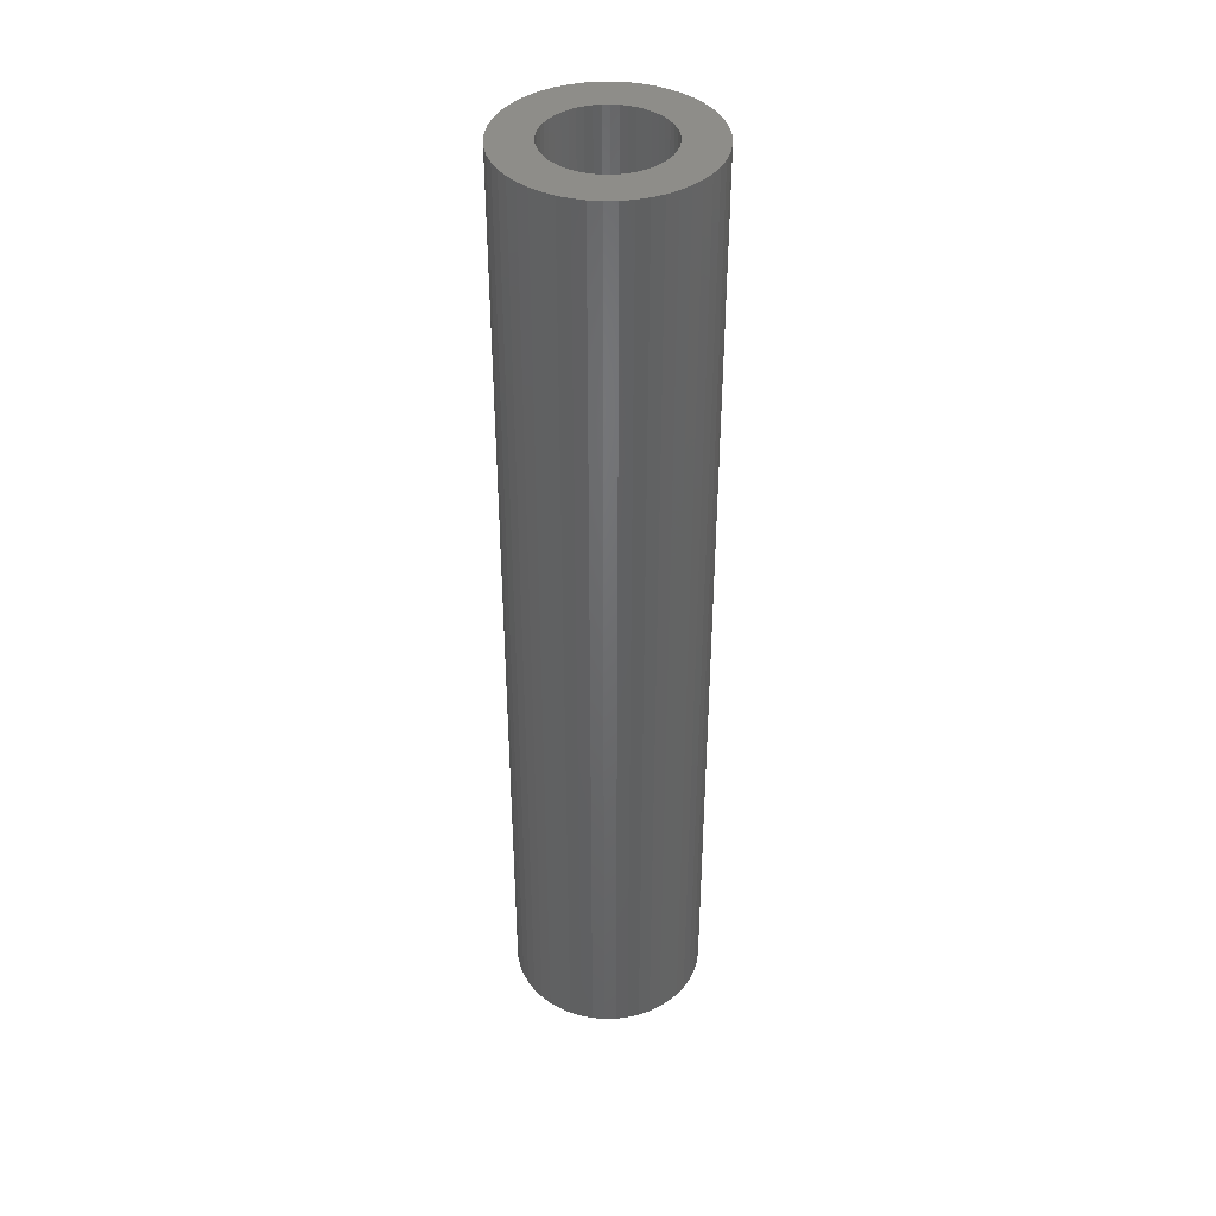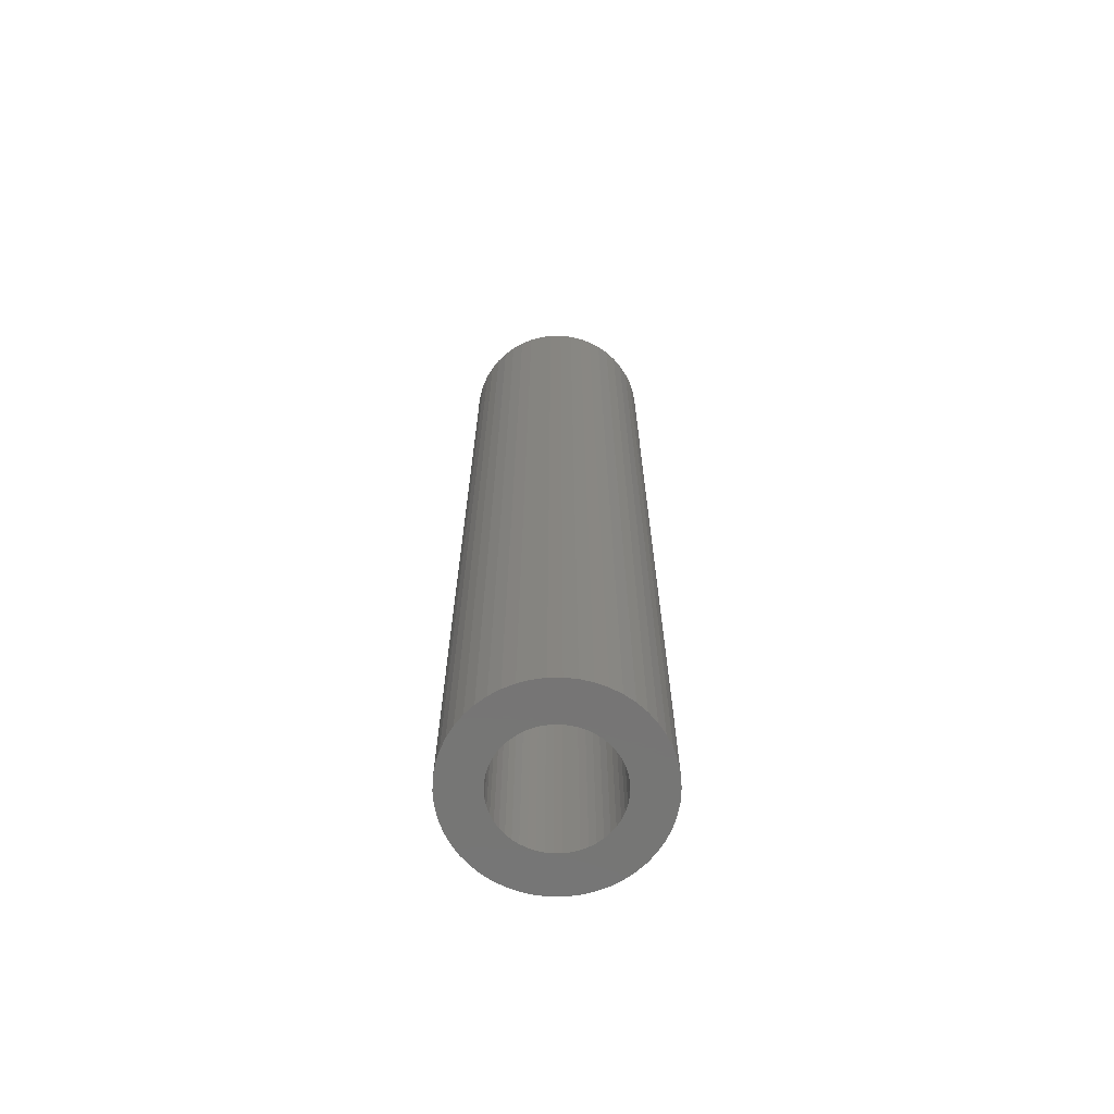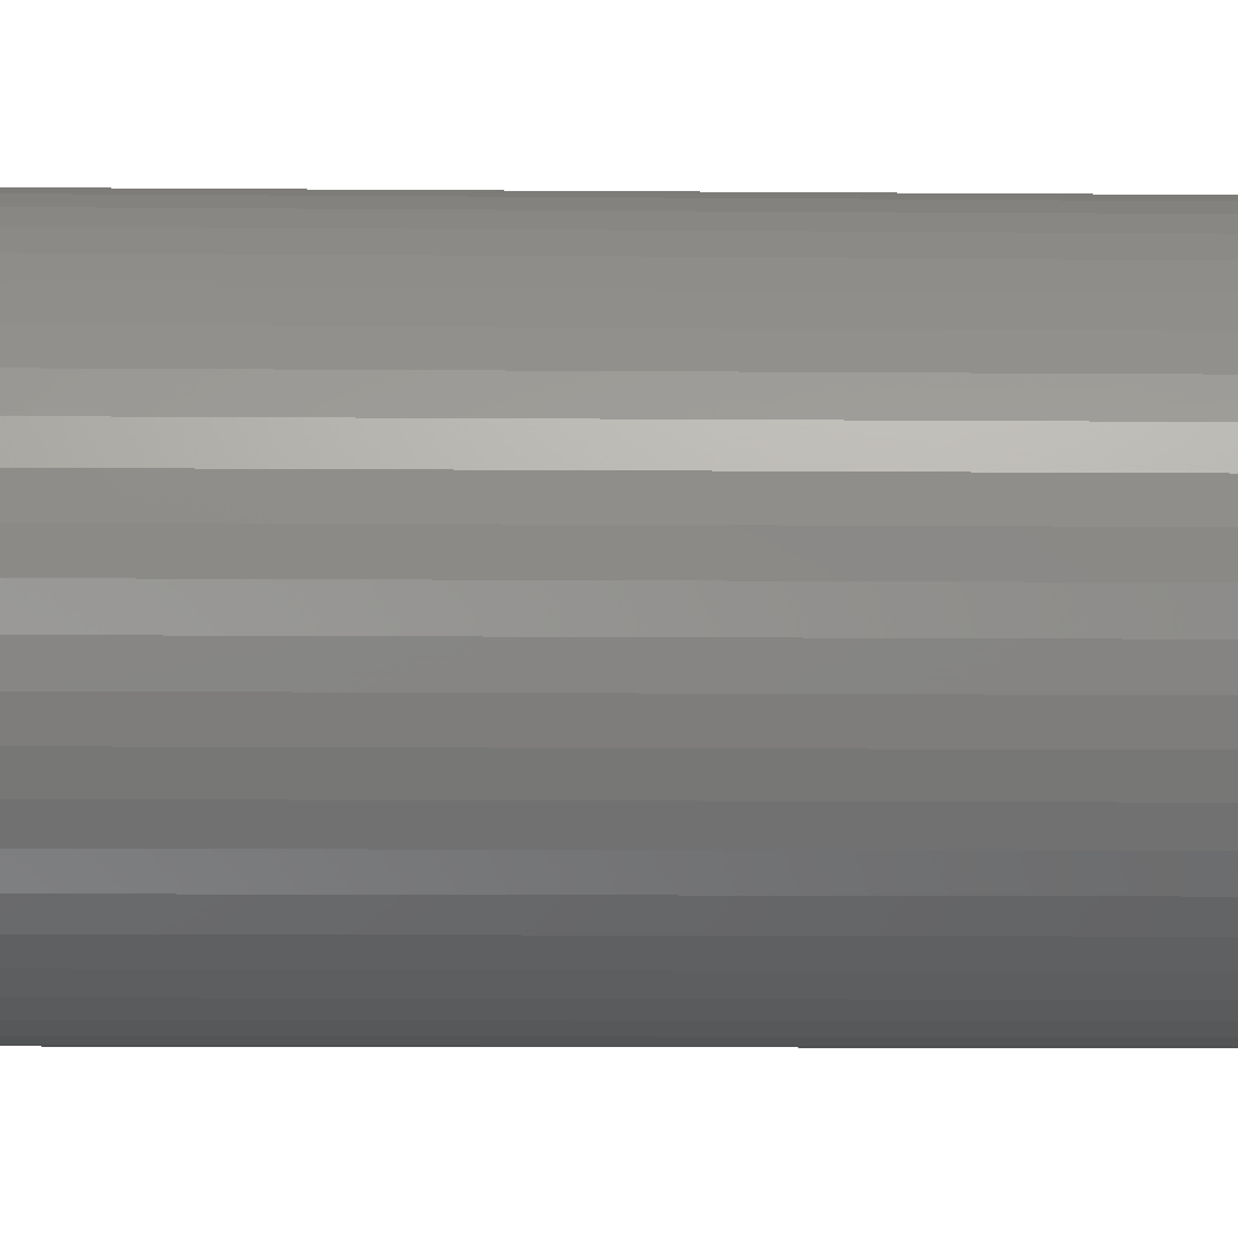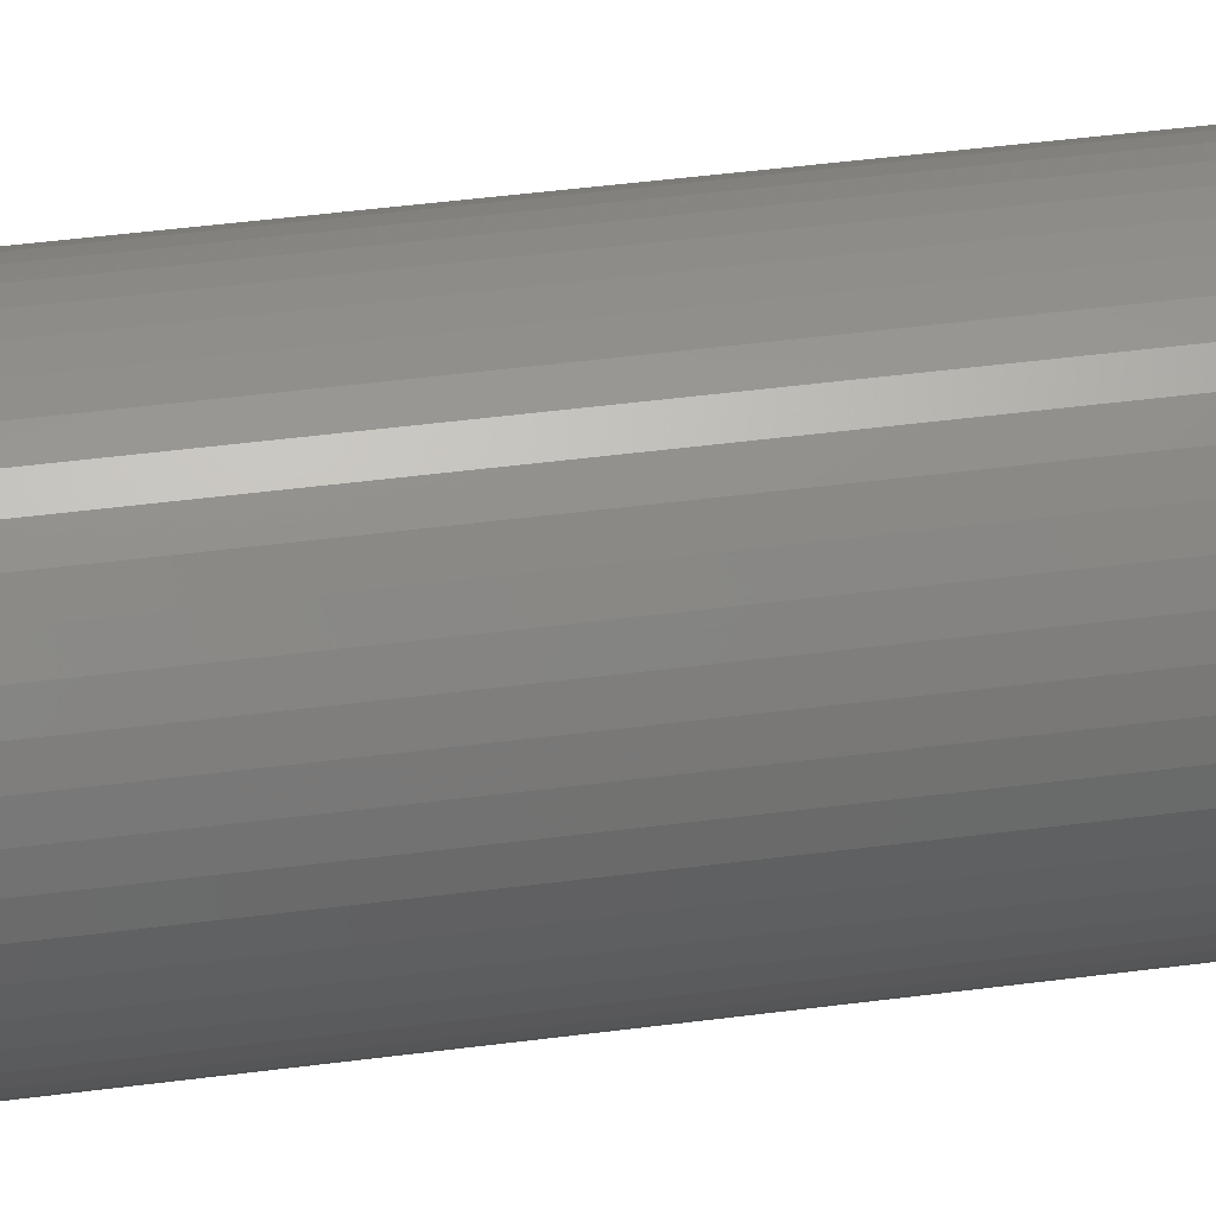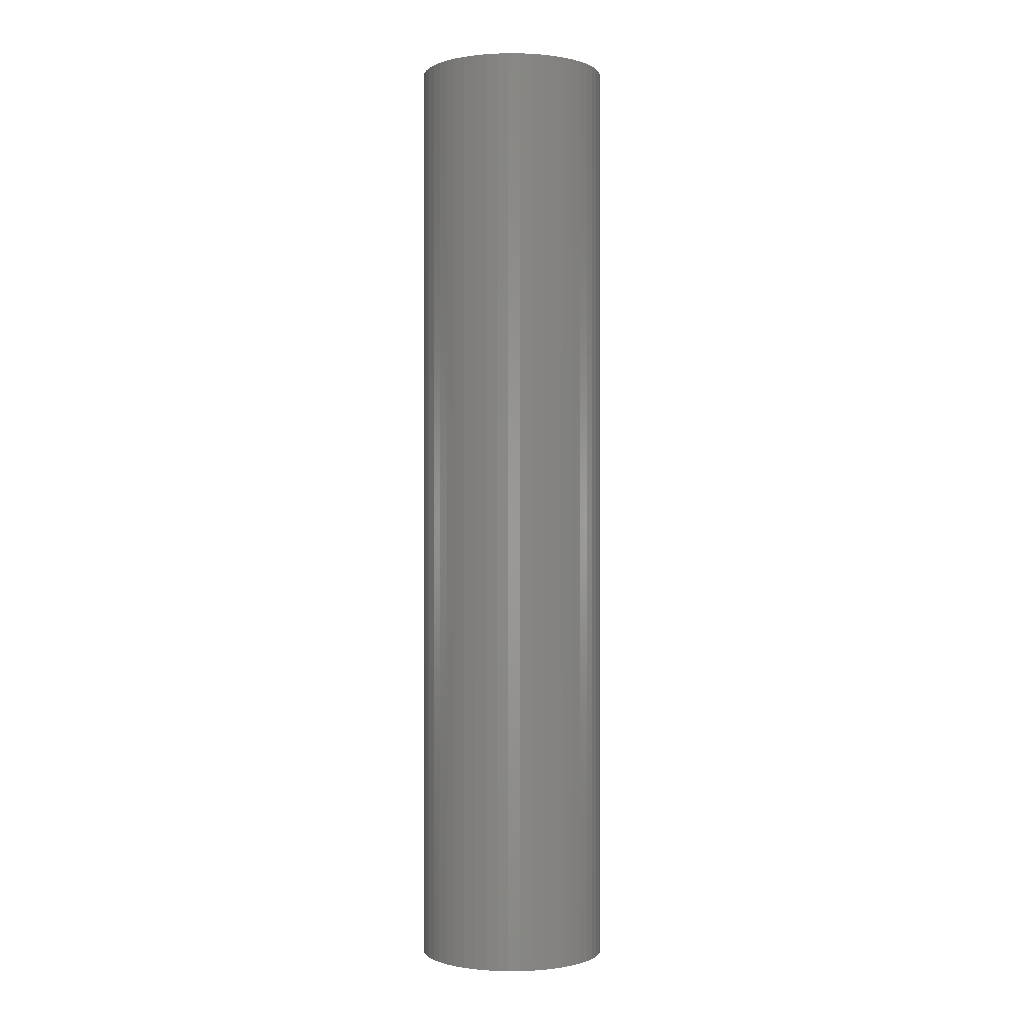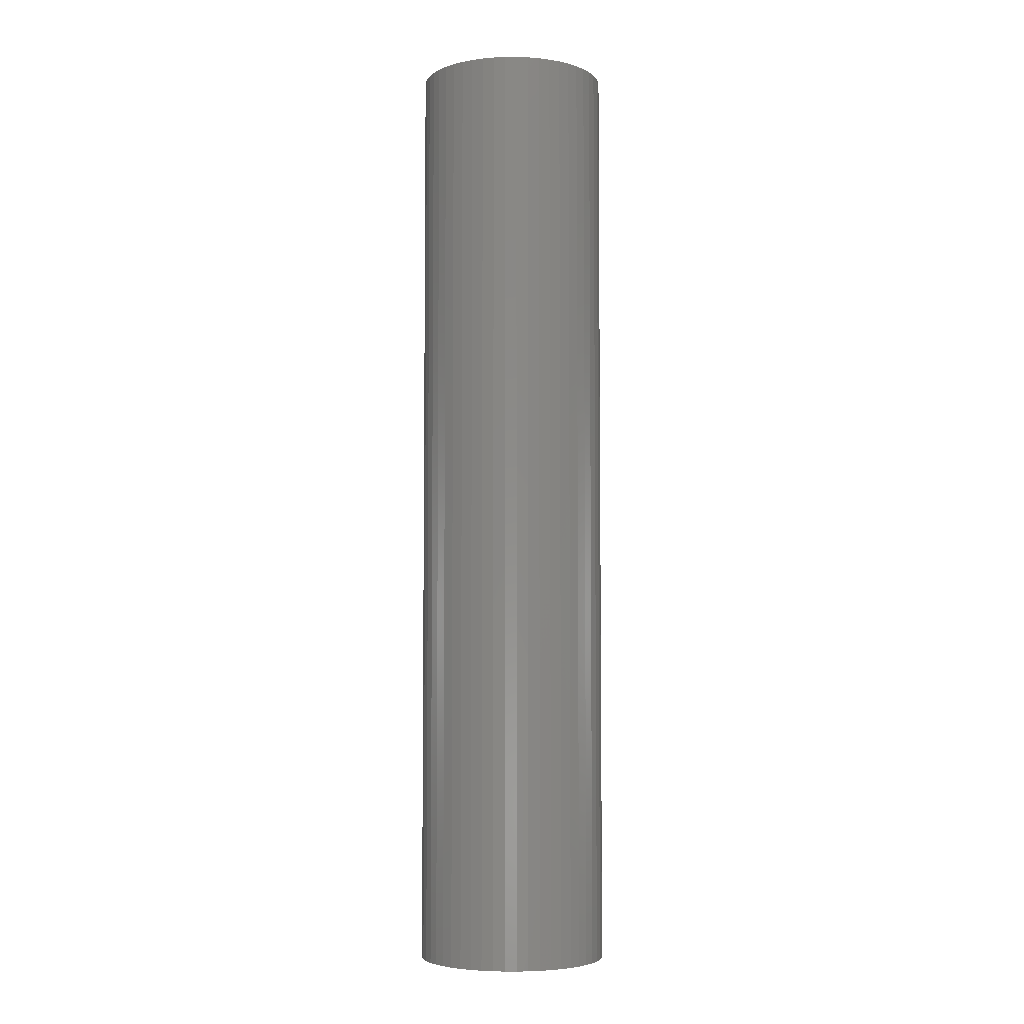
<metadata>
{"format":"stl","ext":"stl","renderer":"f3d","projection":"perspective","resolution":1024,"background":"white","views":[{"elev":40.5,"azim":-116.5,"up":"+Z"},{"elev":-67.8,"azim":-35.1,"up":"+Z"},{"elev":-4.9,"azim":87.4,"up":"+Y"},{"elev":37.1,"azim":-100.1,"up":"+Y"},{"elev":-0.5,"azim":-116.5,"up":"+Z"},{"elev":-4.8,"azim":-35.2,"up":"+Z"}]}
</metadata>
<code>
# stl→obj: 200 verts, 400 faces
v 8.5 0 42
v 8.433 1.065 -42
v 8.433 1.065 42
v 8.5 0 -42
v -8.5 0 -42
v -8.433 1.065 42
v -8.433 1.065 -42
v -8.5 0 42
v 0.5337 8.483 -42
v -0.5337 8.483 42
v 0.5337 8.483 42
v -0.5337 8.483 -42
v -0.5337 -8.483 -42
v 0.5337 -8.483 42
v -0.5337 -8.483 42
v 0.5337 -8.483 -42
v 6.196 5.819 -42
v 5.418 6.549 42
v 6.196 5.819 42
v 5.418 6.549 -42
v -5.418 6.549 -42
v -6.196 5.819 42
v -5.418 6.549 42
v -6.196 5.819 -42
v -2.627 8.084 -42
v -3.619 7.691 42
v -2.627 8.084 42
v -3.619 7.691 -42
v 7.903 3.129 42
v 7.449 4.095 -42
v 7.449 4.095 42
v 7.903 3.129 -42
v 3.619 7.691 -42
v 2.627 8.084 42
v 3.619 7.691 42
v 2.627 8.084 -42
v 1.593 8.349 42
v 1.593 8.349 -42
v 4.555 7.177 -42
v 4.555 7.177 42
v -7.903 3.129 -42
v -7.449 4.095 42
v -7.449 4.095 -42
v -7.903 3.129 42
v 5 0 42
v 4.961 0.6267 42
v 8.233 2.114 42
v 8.433 -1.065 42
v 4.843 1.243 42
v 4.961 -0.6267 42
v 4.649 1.841 42
v 8.233 -2.114 42
v 4.382 2.409 42
v 6.877 4.996 42
v 4.843 -1.243 42
v 4.045 2.939 42
v 7.903 -3.129 42
v 3.645 3.423 42
v 4.649 -1.841 42
v 7.449 -4.095 42
v 3.187 3.853 42
v 2.679 4.222 42
v 2.129 4.524 42
v 1.545 4.755 42
v 0.9369 4.911 42
v 0.314 4.99 42
v -0.314 4.99 42
v -0.9369 4.911 42
v -1.593 8.349 42
v -1.545 4.755 42
v -2.129 4.524 42
v -2.679 4.222 42
v -4.555 7.177 42
v -3.187 3.853 42
v -3.645 3.423 42
v -4.045 2.939 42
v -6.877 4.996 42
v -4.382 2.409 42
v -4.649 1.841 42
v 4.382 -2.409 42
v 6.877 -4.996 42
v 4.045 -2.939 42
v 6.196 -5.819 42
v 3.645 -3.423 42
v 5.418 -6.549 42
v 3.187 -3.853 42
v 4.555 -7.177 42
v 2.679 -4.222 42
v 3.619 -7.691 42
v 2.129 -4.524 42
v 2.627 -8.084 42
v 1.545 -4.755 42
v 1.593 -8.349 42
v 0.9369 -4.911 42
v 0.314 -4.99 42
v -0.314 -4.99 42
v -0.9369 -4.911 42
v -1.593 -8.349 42
v -1.545 -4.755 42
v -2.627 -8.084 42
v -2.129 -4.524 42
v -3.619 -7.691 42
v -2.679 -4.222 42
v -4.555 -7.177 42
v -3.187 -3.853 42
v -5.418 -6.549 42
v -3.645 -3.423 42
v -6.196 -5.819 42
v -4.045 -2.939 42
v -6.877 -4.996 42
v -4.382 -2.409 42
v -7.449 -4.095 42
v -4.649 -1.841 42
v -7.903 -3.129 42
v -4.843 -1.243 42
v -8.233 -2.114 42
v -4.961 -0.6267 42
v -8.433 -1.065 42
v -5 0 42
v -4.843 1.243 42
v -8.233 2.114 42
v -4.961 0.6267 42
v -1.593 8.349 -42
v 5 0 -42
v 8.433 -1.065 -42
v 4.961 -0.6267 -42
v 8.233 -2.114 -42
v 4.843 -1.243 -42
v 7.903 -3.129 -42
v 4.961 0.6267 -42
v 4.649 -1.841 -42
v 7.449 -4.095 -42
v 8.233 2.114 -42
v 4.382 -2.409 -42
v 6.877 -4.996 -42
v 4.843 1.243 -42
v 4.045 -2.939 -42
v 6.196 -5.819 -42
v 3.645 -3.423 -42
v 5.418 -6.549 -42
v 4.649 1.841 -42
v 3.187 -3.853 -42
v 4.555 -7.177 -42
v 2.679 -4.222 -42
v 3.619 -7.691 -42
v 2.129 -4.524 -42
v 2.627 -8.084 -42
v 1.545 -4.755 -42
v 1.593 -8.349 -42
v 0.9369 -4.911 -42
v 0.314 -4.99 -42
v -0.314 -4.99 -42
v -0.9369 -4.911 -42
v -1.593 -8.349 -42
v -1.545 -4.755 -42
v -2.627 -8.084 -42
v -2.129 -4.524 -42
v -3.619 -7.691 -42
v -2.679 -4.222 -42
v -4.555 -7.177 -42
v -3.187 -3.853 -42
v -5.418 -6.549 -42
v -3.645 -3.423 -42
v -6.196 -5.819 -42
v -4.045 -2.939 -42
v -6.877 -4.996 -42
v -4.382 -2.409 -42
v -7.449 -4.095 -42
v -4.649 -1.841 -42
v 4.382 2.409 -42
v 6.877 4.996 -42
v 4.045 2.939 -42
v 3.645 3.423 -42
v 3.187 3.853 -42
v 2.679 4.222 -42
v 2.129 4.524 -42
v 1.545 4.755 -42
v 0.9369 4.911 -42
v 0.314 4.99 -42
v -0.314 4.99 -42
v -0.9369 4.911 -42
v -1.545 4.755 -42
v -2.129 4.524 -42
v -2.679 4.222 -42
v -4.555 7.177 -42
v -3.187 3.853 -42
v -3.645 3.423 -42
v -4.045 2.939 -42
v -6.877 4.996 -42
v -4.382 2.409 -42
v -4.649 1.841 -42
v -4.843 1.243 -42
v -8.233 2.114 -42
v -4.961 0.6267 -42
v -5 0 -42
v -7.903 -3.129 -42
v -4.843 -1.243 -42
v -8.233 -2.114 -42
v -4.961 -0.6267 -42
v -8.433 -1.065 -42
f 1 2 3
f 2 1 4
f 5 6 7
f 6 5 8
f 9 10 11
f 10 9 12
f 13 14 15
f 14 13 16
f 17 18 19
f 18 17 20
f 21 22 23
f 22 21 24
f 25 26 27
f 26 25 28
f 29 30 31
f 30 29 32
f 33 34 35
f 34 33 36
f 36 37 34
f 37 36 38
f 39 35 40
f 35 39 33
f 41 42 43
f 42 41 44
f 45 1 3
f 46 3 47
f 1 45 48
f 49 47 29
f 50 48 45
f 51 29 31
f 48 50 52
f 53 31 54
f 55 52 50
f 56 54 19
f 52 55 57
f 58 19 18
f 59 57 55
f 57 59 60
f 3 46 45
f 47 49 46
f 29 51 49
f 61 18 40
f 31 53 51
f 54 56 53
f 19 58 56
f 62 40 35
f 18 61 58
f 40 62 61
f 63 35 34
f 35 63 62
f 64 34 37
f 34 64 63
f 37 65 64
f 11 65 37
f 11 66 65
f 11 67 66
f 10 67 11
f 10 68 67
f 69 68 10
f 68 69 70
f 27 70 69
f 70 27 71
f 26 71 27
f 71 26 72
f 73 72 26
f 72 73 74
f 23 74 73
f 74 23 75
f 22 75 23
f 75 22 76
f 77 76 22
f 76 77 78
f 42 78 77
f 78 42 79
f 80 60 59
f 60 80 81
f 82 81 80
f 81 82 83
f 84 83 82
f 83 84 85
f 86 85 84
f 85 86 87
f 88 87 86
f 87 88 89
f 90 89 88
f 89 90 91
f 92 91 90
f 91 92 93
f 94 93 92
f 94 14 93
f 95 14 94
f 96 14 95
f 96 15 14
f 97 15 96
f 98 97 99
f 97 98 15
f 100 99 101
f 99 100 98
f 102 101 103
f 104 103 105
f 101 102 100
f 106 105 107
f 108 107 109
f 110 109 111
f 103 104 102
f 112 111 113
f 114 113 115
f 116 115 117
f 118 117 119
f 44 79 42
f 105 106 104
f 79 44 120
f 107 108 106
f 121 120 44
f 109 110 108
f 120 121 122
f 111 112 110
f 6 122 121
f 113 114 112
f 122 6 119
f 115 116 114
f 8 119 6
f 117 118 116
f 119 8 118
f 12 69 10
f 69 12 123
f 124 4 125
f 126 125 127
f 4 124 2
f 128 127 129
f 130 2 124
f 131 129 132
f 2 130 133
f 134 132 135
f 136 133 130
f 137 135 138
f 133 136 32
f 139 138 140
f 141 32 136
f 32 141 30
f 125 126 124
f 127 128 126
f 129 131 128
f 142 140 143
f 132 134 131
f 135 137 134
f 138 139 137
f 144 143 145
f 140 142 139
f 143 144 142
f 146 145 147
f 145 146 144
f 148 147 149
f 147 148 146
f 149 150 148
f 16 150 149
f 16 151 150
f 16 152 151
f 13 152 16
f 13 153 152
f 154 153 13
f 153 154 155
f 156 155 154
f 155 156 157
f 158 157 156
f 157 158 159
f 160 159 158
f 159 160 161
f 162 161 160
f 161 162 163
f 164 163 162
f 163 164 165
f 166 165 164
f 165 166 167
f 168 167 166
f 167 168 169
f 170 30 141
f 30 170 171
f 172 171 170
f 171 172 17
f 173 17 172
f 17 173 20
f 174 20 173
f 20 174 39
f 175 39 174
f 39 175 33
f 176 33 175
f 33 176 36
f 177 36 176
f 36 177 38
f 178 38 177
f 178 9 38
f 179 9 178
f 180 9 179
f 180 12 9
f 181 12 180
f 123 181 182
f 181 123 12
f 25 182 183
f 182 25 123
f 28 183 184
f 185 184 186
f 183 28 25
f 21 186 187
f 24 187 188
f 189 188 190
f 184 185 28
f 43 190 191
f 41 191 192
f 193 192 194
f 7 194 195
f 196 169 168
f 186 21 185
f 169 196 197
f 187 24 21
f 198 197 196
f 188 189 24
f 197 198 199
f 190 43 189
f 200 199 198
f 191 41 43
f 199 200 195
f 192 193 41
f 5 195 200
f 194 7 193
f 195 5 7
f 16 93 14
f 93 16 149
f 47 32 29
f 32 47 133
f 3 133 47
f 133 3 2
f 54 17 19
f 17 54 171
f 31 171 54
f 171 31 30
f 38 11 37
f 11 38 9
f 20 40 18
f 40 20 39
f 43 77 189
f 77 43 42
f 189 22 24
f 22 189 77
f 193 44 41
f 44 193 121
f 7 121 193
f 121 7 6
f 28 73 26
f 73 28 185
f 185 23 73
f 23 185 21
f 123 27 69
f 27 123 25
f 48 4 1
f 4 48 125
f 60 129 57
f 129 60 132
f 164 106 108
f 106 164 162
f 168 114 196
f 114 168 112
f 166 112 168
f 112 166 110
f 145 87 89
f 87 145 143
f 57 127 52
f 127 57 129
f 164 110 166
f 110 164 108
f 198 118 200
f 118 198 116
f 200 8 5
f 8 200 118
f 196 116 198
f 116 196 114
f 140 83 85
f 83 140 138
f 147 89 91
f 89 147 145
f 149 91 93
f 91 149 147
f 52 125 48
f 125 52 127
f 81 132 60
f 132 81 135
f 83 135 81
f 135 83 138
f 154 15 98
f 15 154 13
f 162 104 106
f 104 162 160
f 143 85 87
f 85 143 140
f 156 98 100
f 98 156 154
f 158 100 102
f 100 158 156
f 160 102 104
f 102 160 158
f 124 46 130
f 46 124 45
f 119 194 122
f 194 119 195
f 180 66 67
f 66 180 179
f 174 58 61
f 58 174 173
f 187 74 75
f 74 187 186
f 183 70 71
f 70 183 182
f 139 82 137
f 82 139 84
f 141 53 170
f 53 141 51
f 130 49 136
f 49 130 46
f 177 63 64
f 63 177 176
f 178 64 65
f 64 178 177
f 175 61 62
f 61 175 174
f 78 188 76
f 188 78 190
f 76 187 75
f 187 76 188
f 120 191 79
f 191 120 192
f 186 72 74
f 72 186 184
f 181 67 68
f 67 181 180
f 126 45 124
f 45 126 50
f 152 97 96
f 97 152 153
f 150 95 94
f 95 150 151
f 136 51 141
f 51 136 49
f 172 58 173
f 58 172 56
f 170 56 172
f 56 170 53
f 179 65 66
f 65 179 178
f 176 62 63
f 62 176 175
f 79 190 78
f 190 79 191
f 184 71 72
f 71 184 183
f 182 68 70
f 68 182 181
f 137 80 134
f 80 137 82
f 128 50 126
f 50 128 55
f 113 197 115
f 197 113 169
f 146 92 90
f 92 146 148
f 148 94 92
f 94 148 150
f 122 192 120
f 192 122 194
f 134 59 131
f 59 134 80
f 155 101 99
f 101 155 157
f 107 165 109
f 165 107 163
f 117 195 119
f 195 117 199
f 139 86 84
f 86 139 142
f 144 90 88
f 90 144 146
f 131 55 128
f 55 131 59
f 151 96 95
f 96 151 152
f 153 99 97
f 99 153 155
f 161 107 105
f 107 161 163
f 109 167 111
f 167 109 165
f 111 169 113
f 169 111 167
f 115 199 117
f 199 115 197
f 142 88 86
f 88 142 144
f 157 103 101
f 103 157 159
f 159 105 103
f 105 159 161

</code>
